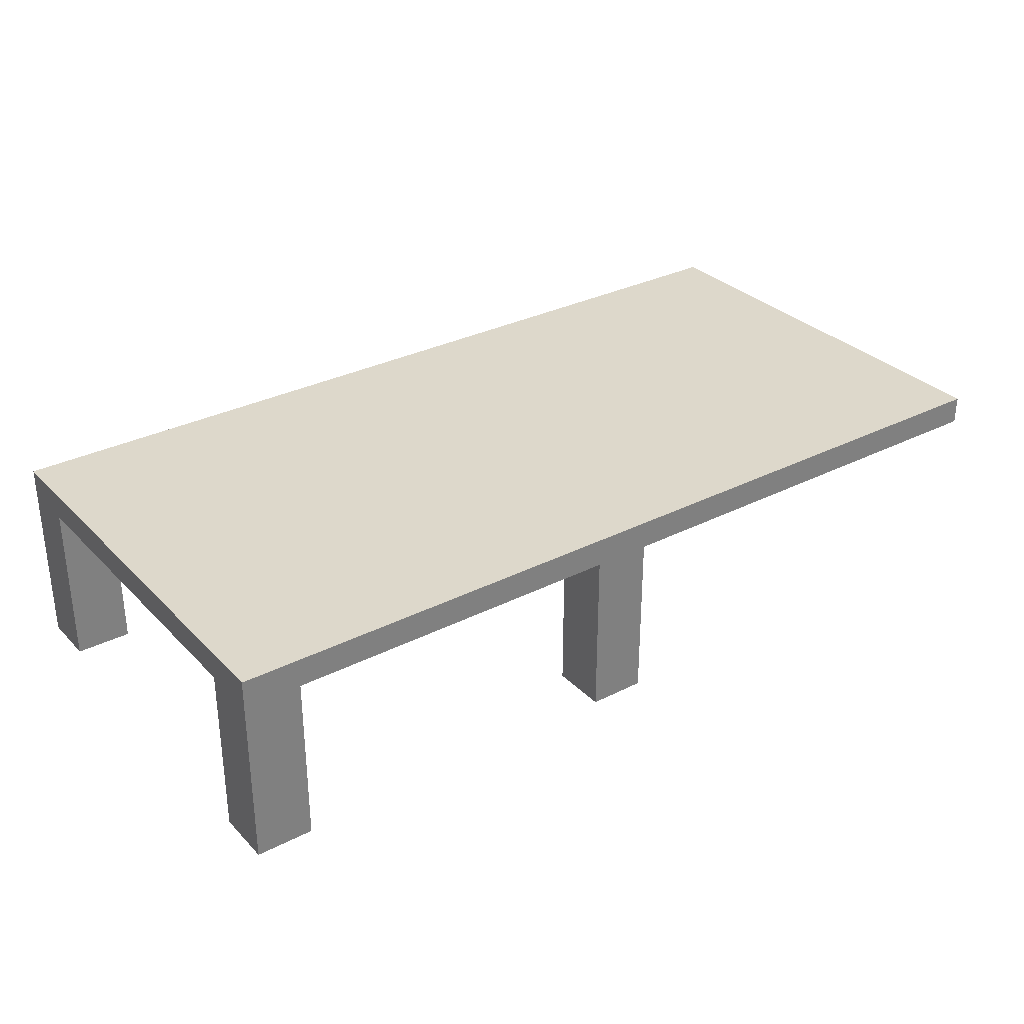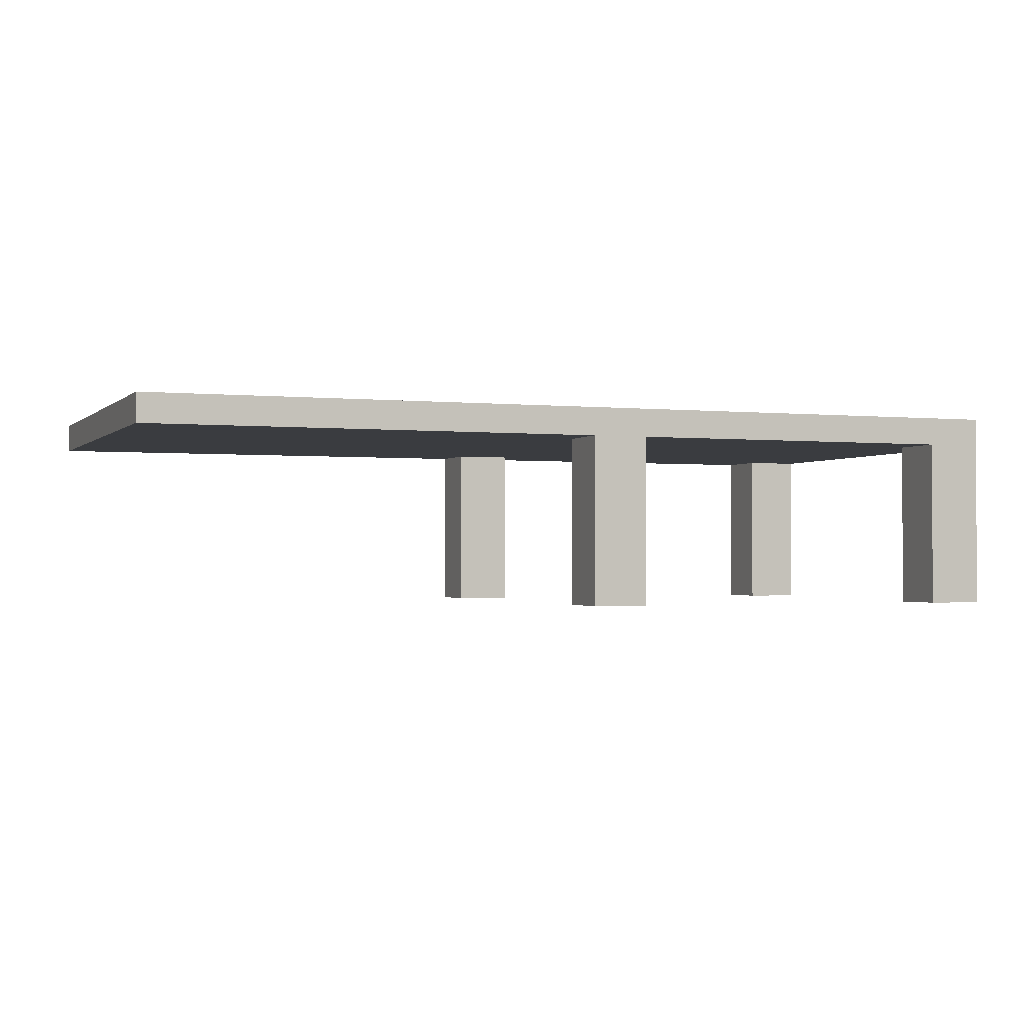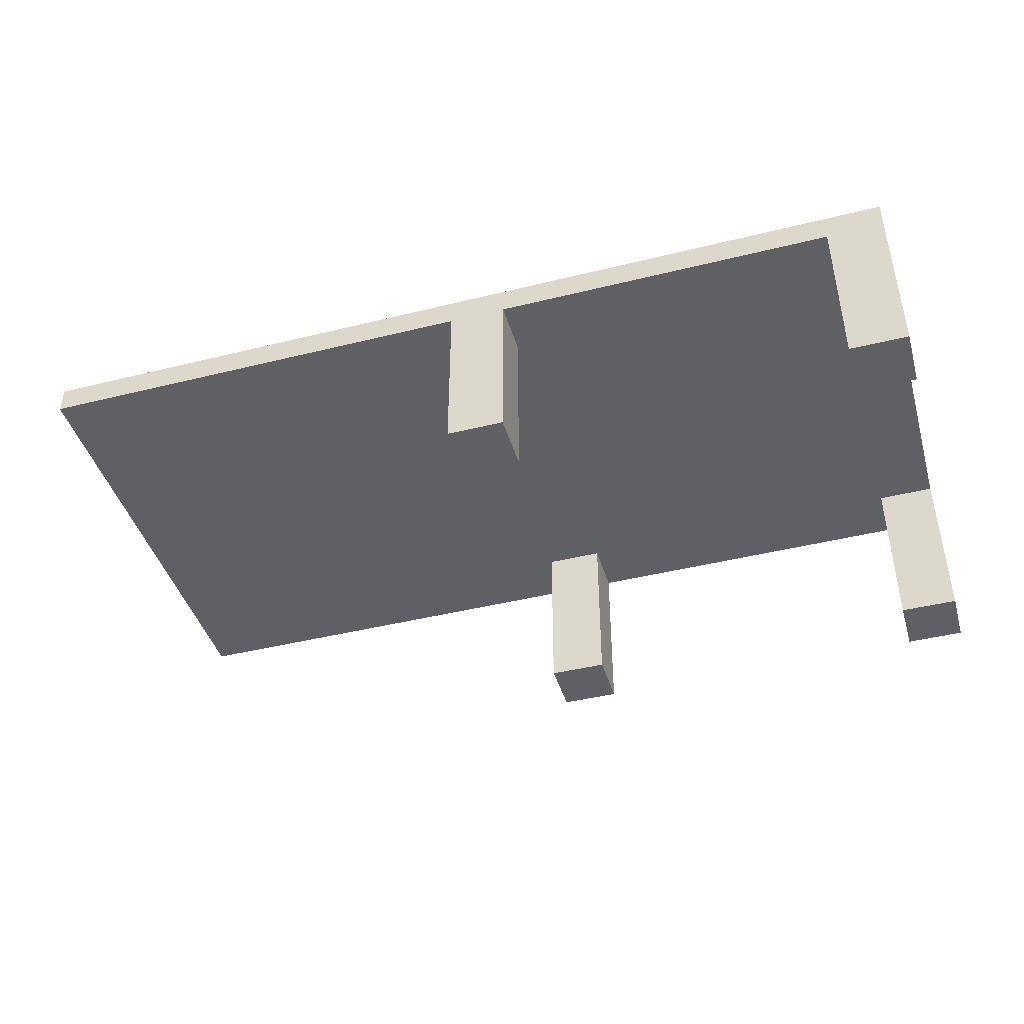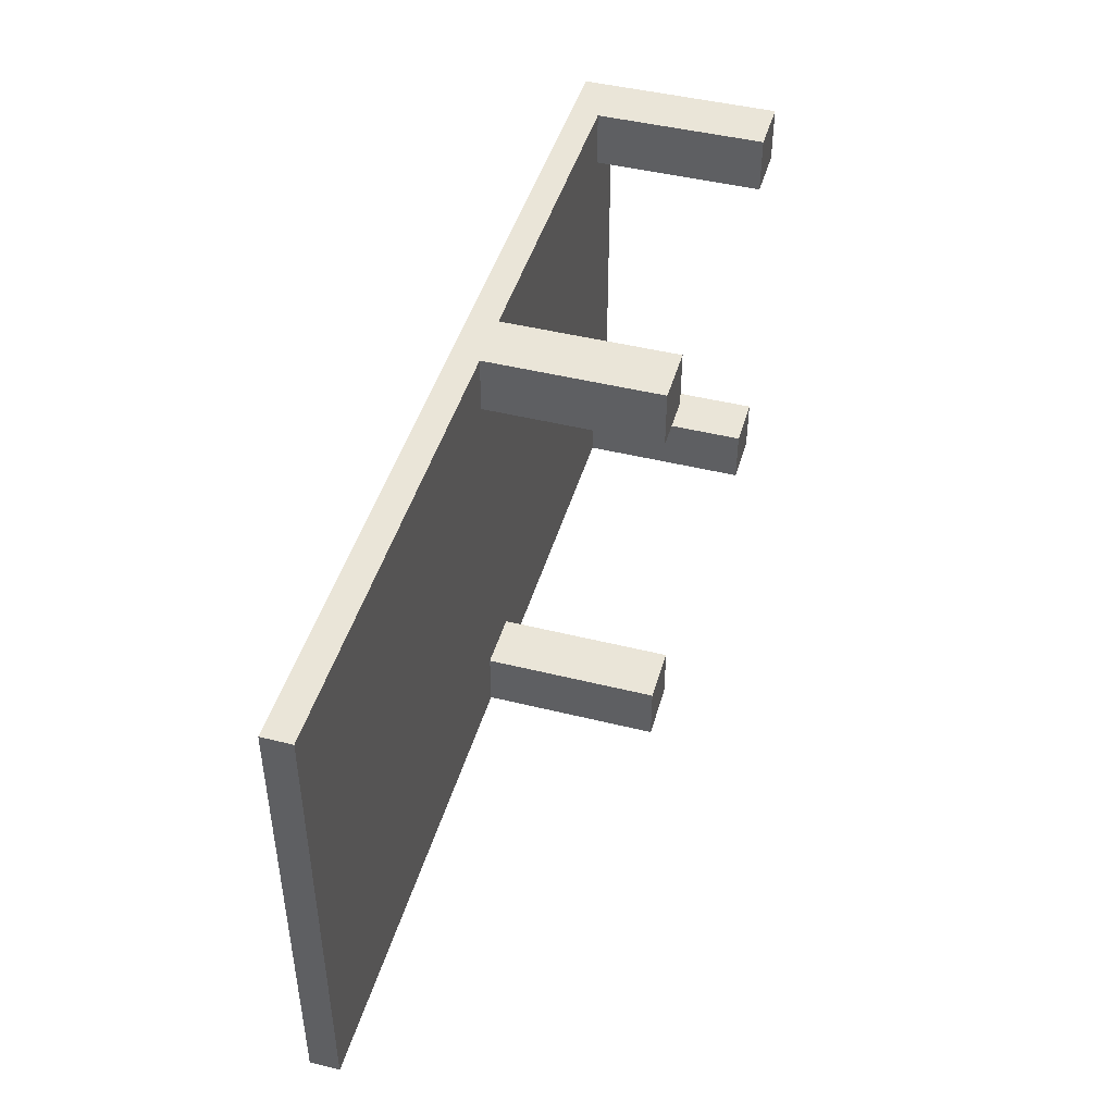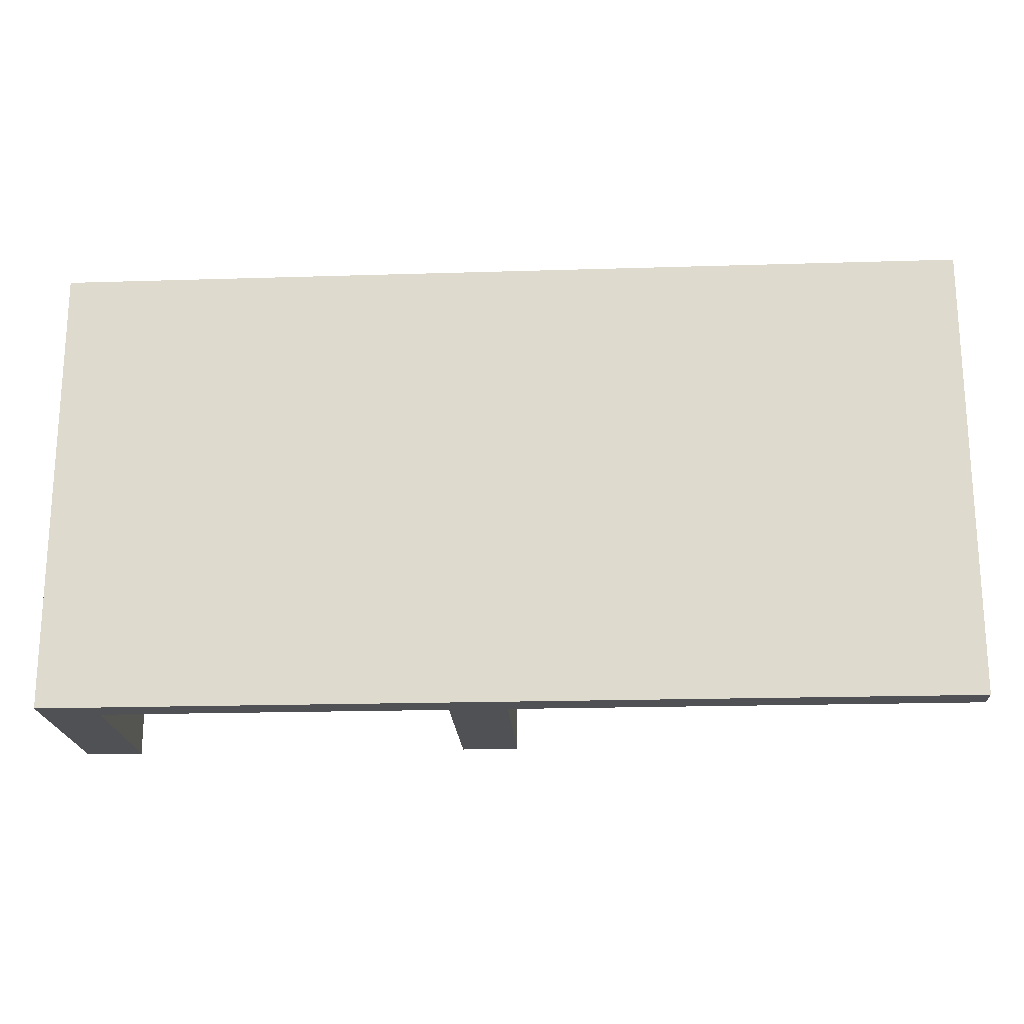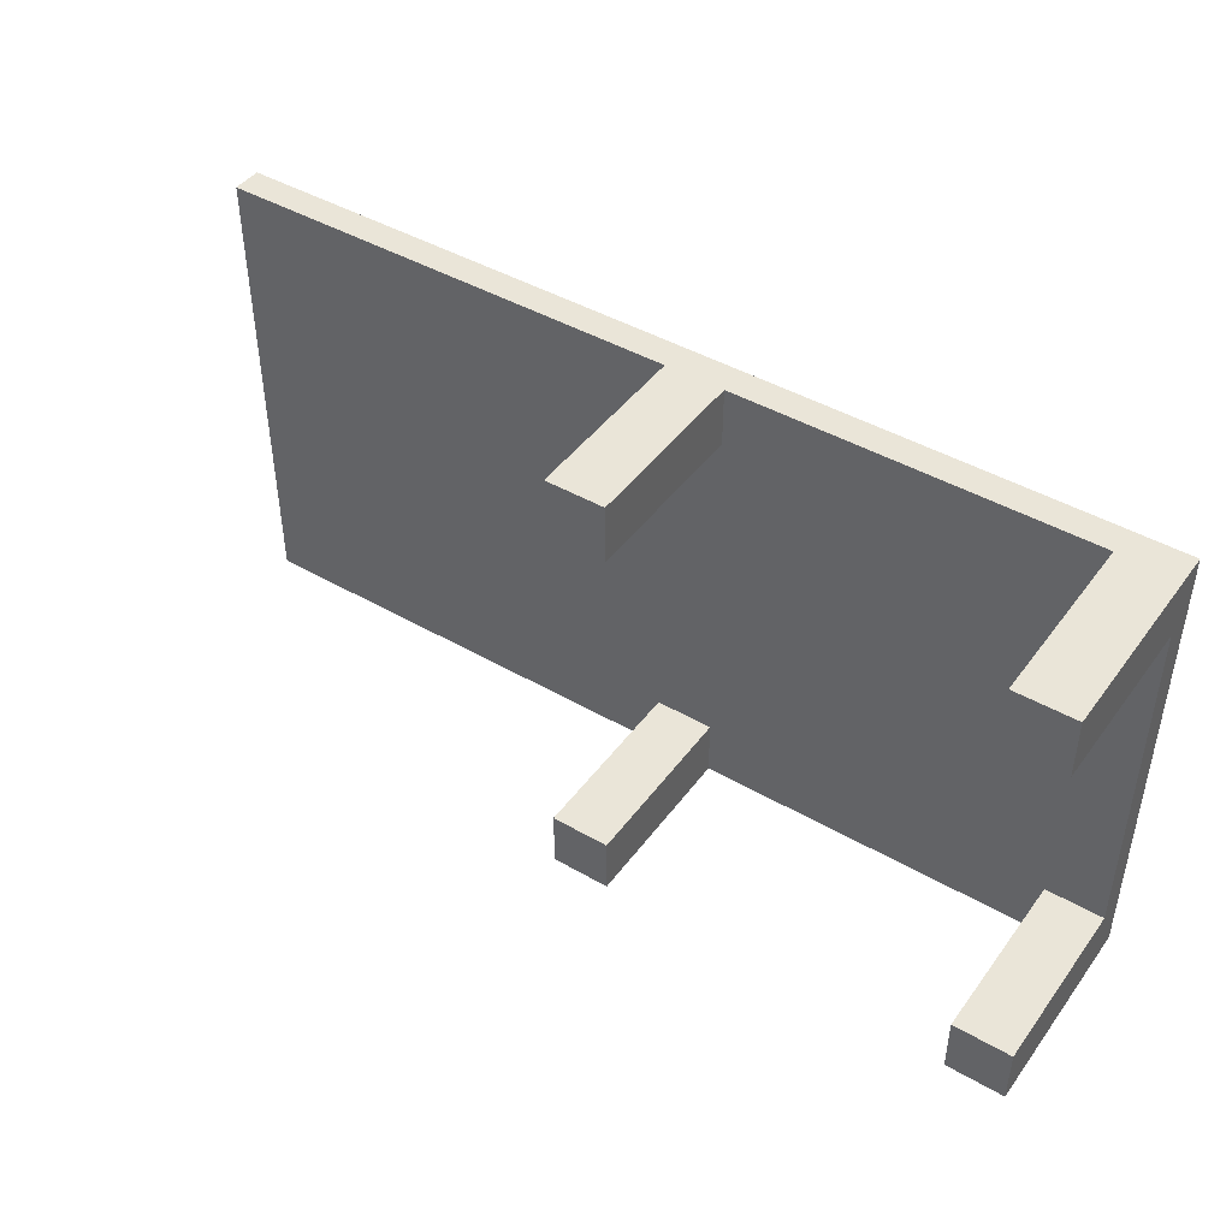
<metadata>
{"format":"obj","ext":"obj","renderer":"f3d","projection":"perspective","resolution":1024,"background":"white","views":[{"elev":31.3,"azim":144.2,"up":"+Y"},{"elev":-1.5,"azim":-21.3,"up":"+Y"},{"elev":-43.3,"azim":16.3,"up":"+Y"},{"elev":45.5,"azim":-74.0,"up":"+Z"},{"elev":-19.9,"azim":-176.7,"up":"+Z"},{"elev":44.5,"azim":33.9,"up":"+Z"}]}
</metadata>
<code>
v 15.5 6.5 -8.5
v 15.5 5.5 -8.5
v -16.5 5.5 -8.5
v -16.5 6.5 -8.5
v 1.5 5.5 -8.5
v 1.5 -0.5 -8.5
v -0.5 -0.5 -8.5
v -0.5 5.5 -8.5
v 1.5 5.5 5.5
v 1.5 -0.5 5.5
v -0.5 -0.5 5.5
v -0.5 5.5 5.5
v 15.5 -0.5 -8.5
v 13.5 -0.5 -8.5
v 13.5 5.5 -8.5
v 15.5 5.5 5.5
v 15.5 -0.5 5.5
v 13.5 -0.5 5.5
v 13.5 5.5 5.5
v -16.5 6.5 7.5
v -16.5 5.5 7.5
v 15.5 5.5 7.5
v 15.5 6.5 7.5
v -0.5 5.5 -6.5
v -0.5 -0.5 -6.5
v 1.5 -0.5 -6.5
v 1.5 5.5 -6.5
v -0.5 5.5 7.5
v -0.5 -0.5 7.5
v 1.5 -0.5 7.5
v 1.5 5.5 7.5
v 13.5 5.5 -6.5
v 13.5 -0.5 -6.5
v 15.5 -0.5 -6.5
v 15.5 5.5 -6.5
v 13.5 5.5 7.5
v 13.5 -0.5 7.5
v 15.5 -0.5 7.5
g env_pier
f 1 2 3 4
f 5 6 7 8
f 9 10 11 12
f 2 13 14 15
f 16 17 18 19
f 20 21 22 23
f 24 25 26 27
f 28 29 30 31
f 32 33 34 35
f 36 37 38 22
f 4 3 21 20
f 8 7 25 24
f 12 11 29 28
f 15 14 33 32
f 19 18 37 36
f 27 26 6 5
f 31 30 10 9
f 35 34 13 2
f 22 38 17 16
f 23 22 2 1
f 4 20 23 1
f 21 3 8 28
f 31 5 15 36
f 12 24 27 9
f 19 32 35 16
f 25 7 6 26
f 29 11 10 30
f 33 14 13 34
f 37 18 17 38

</code>
